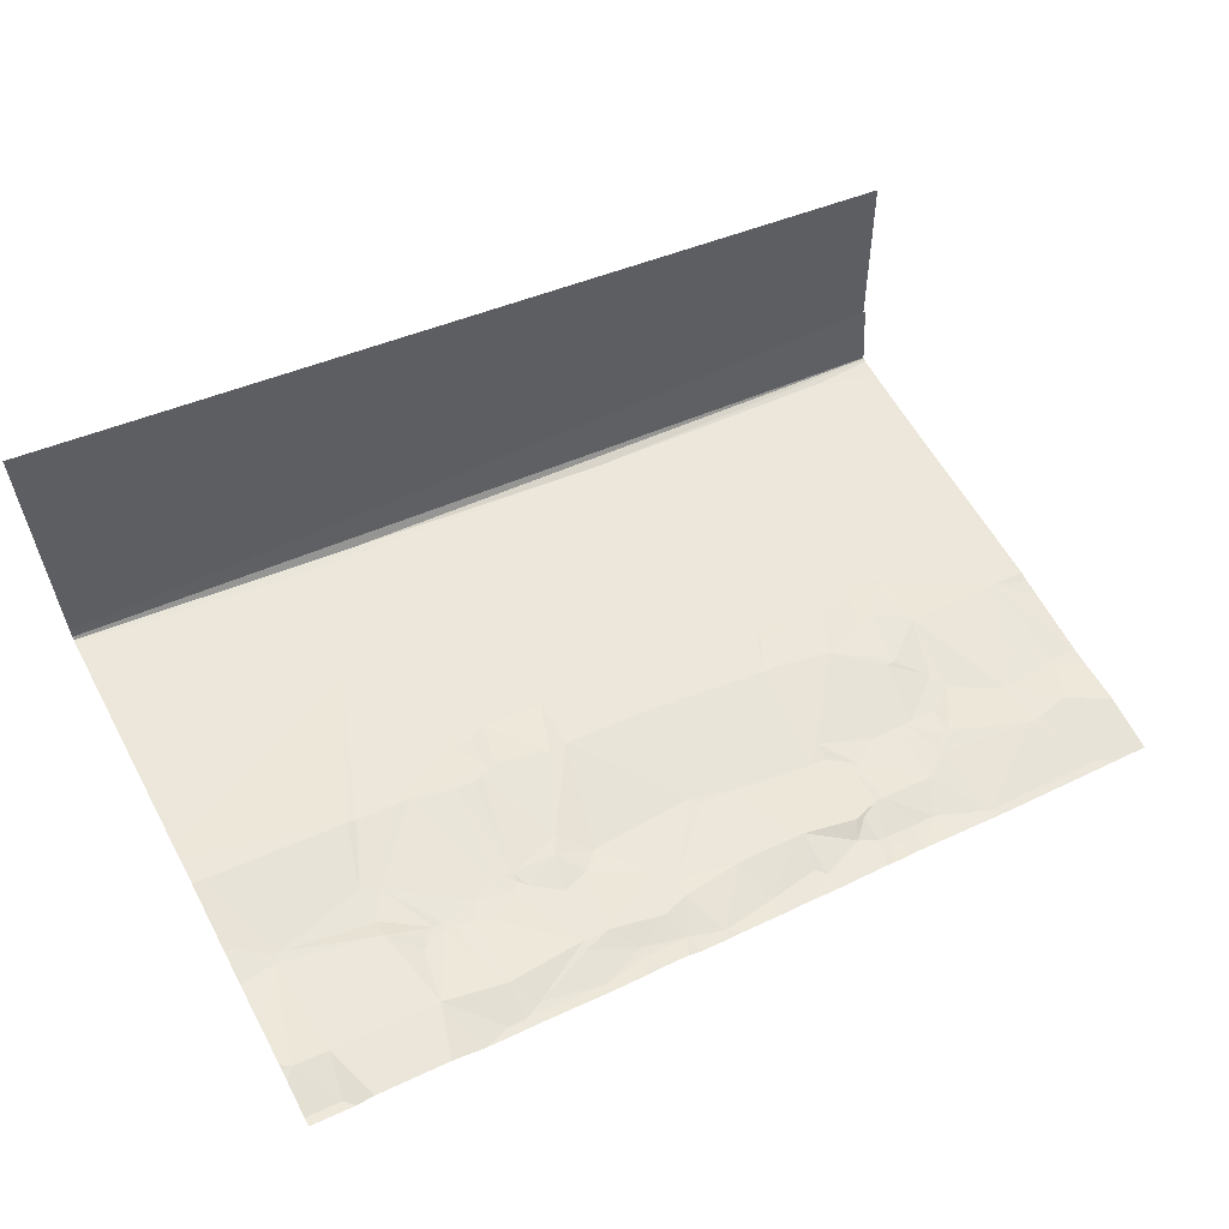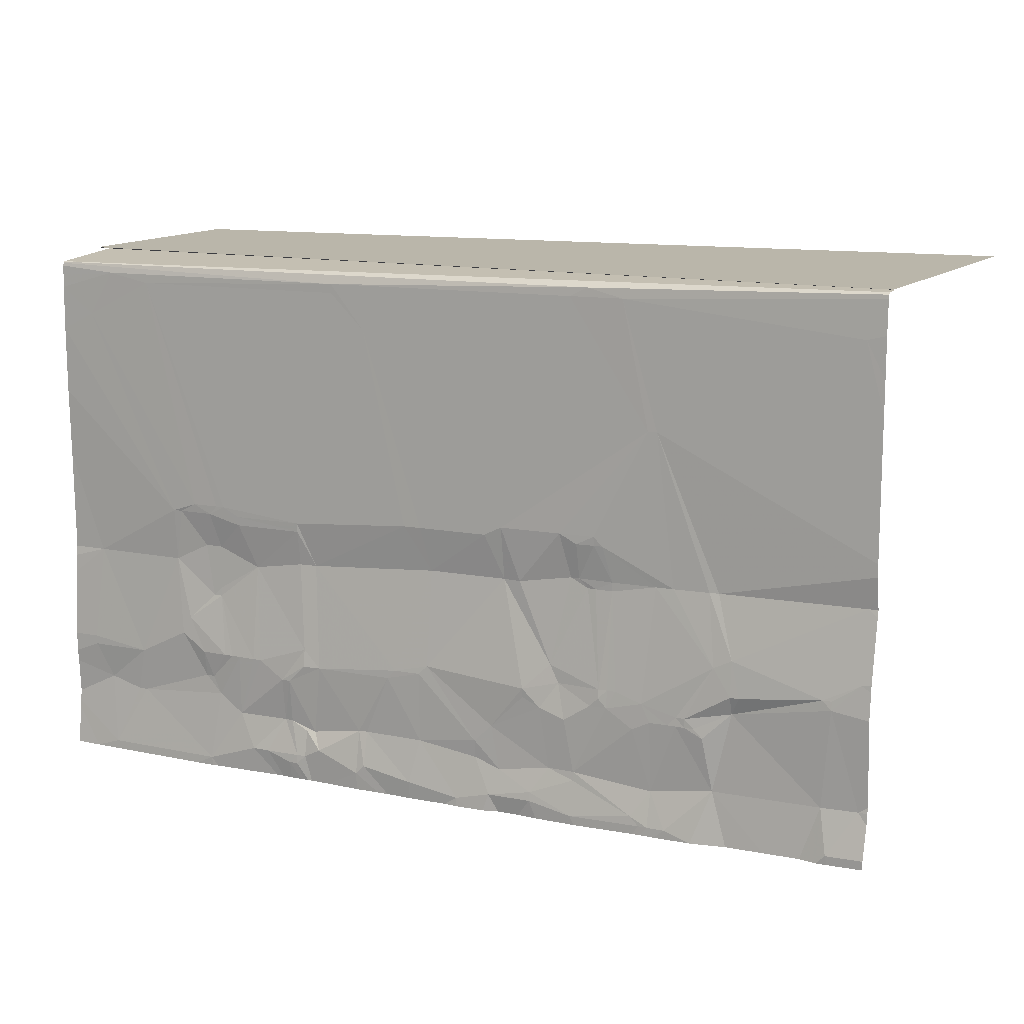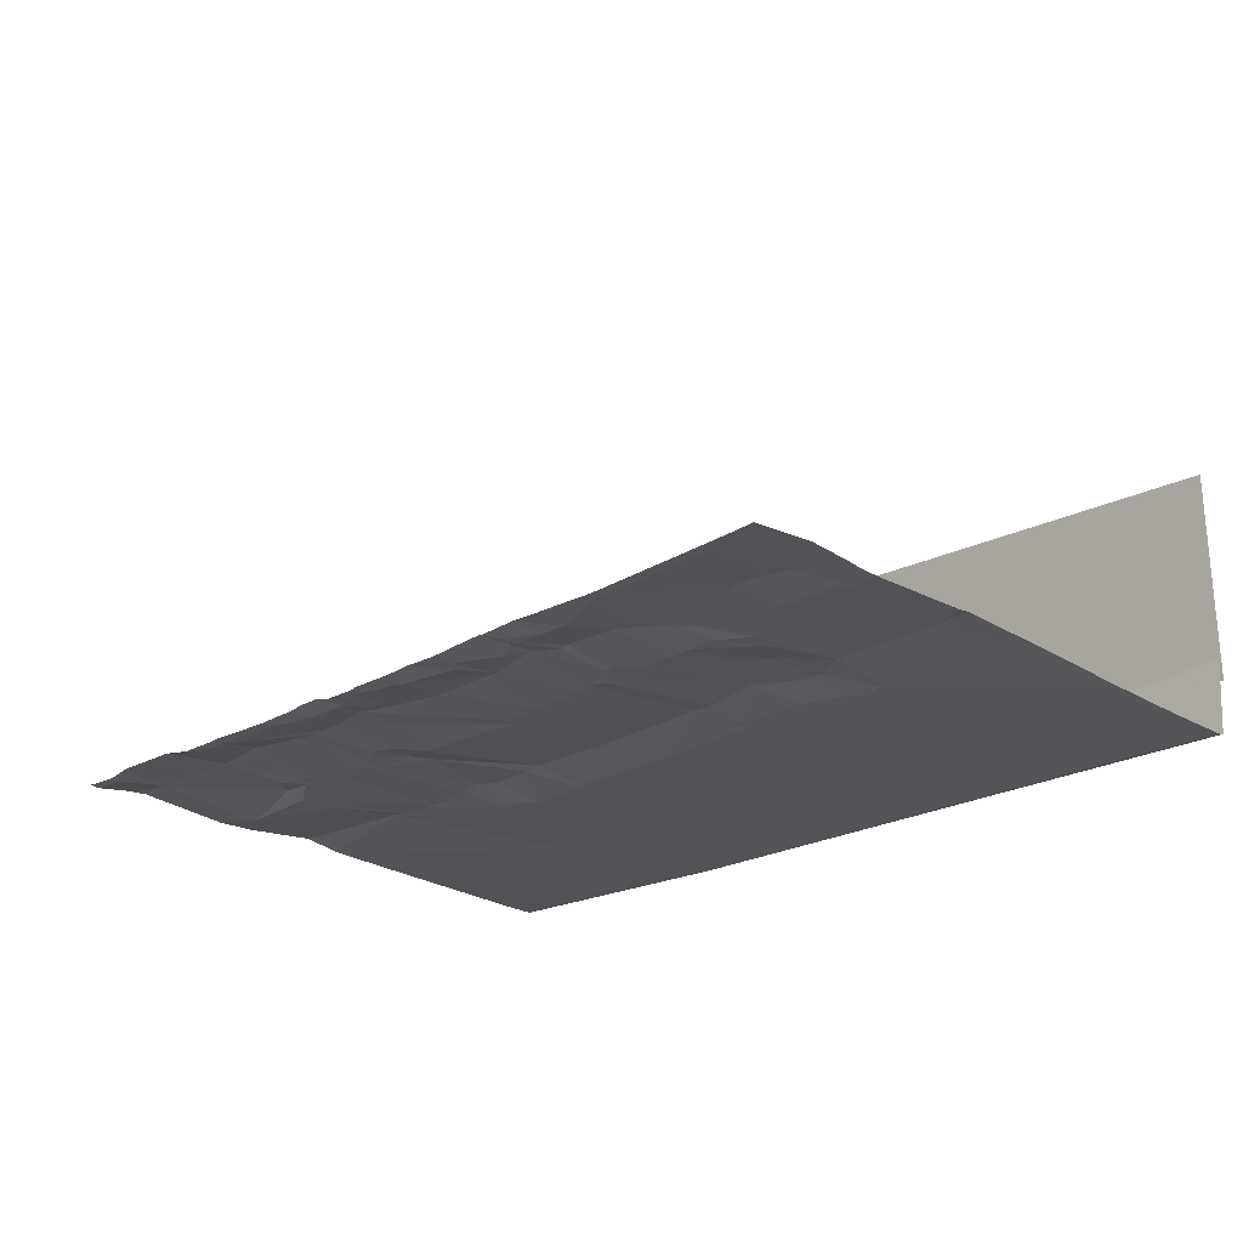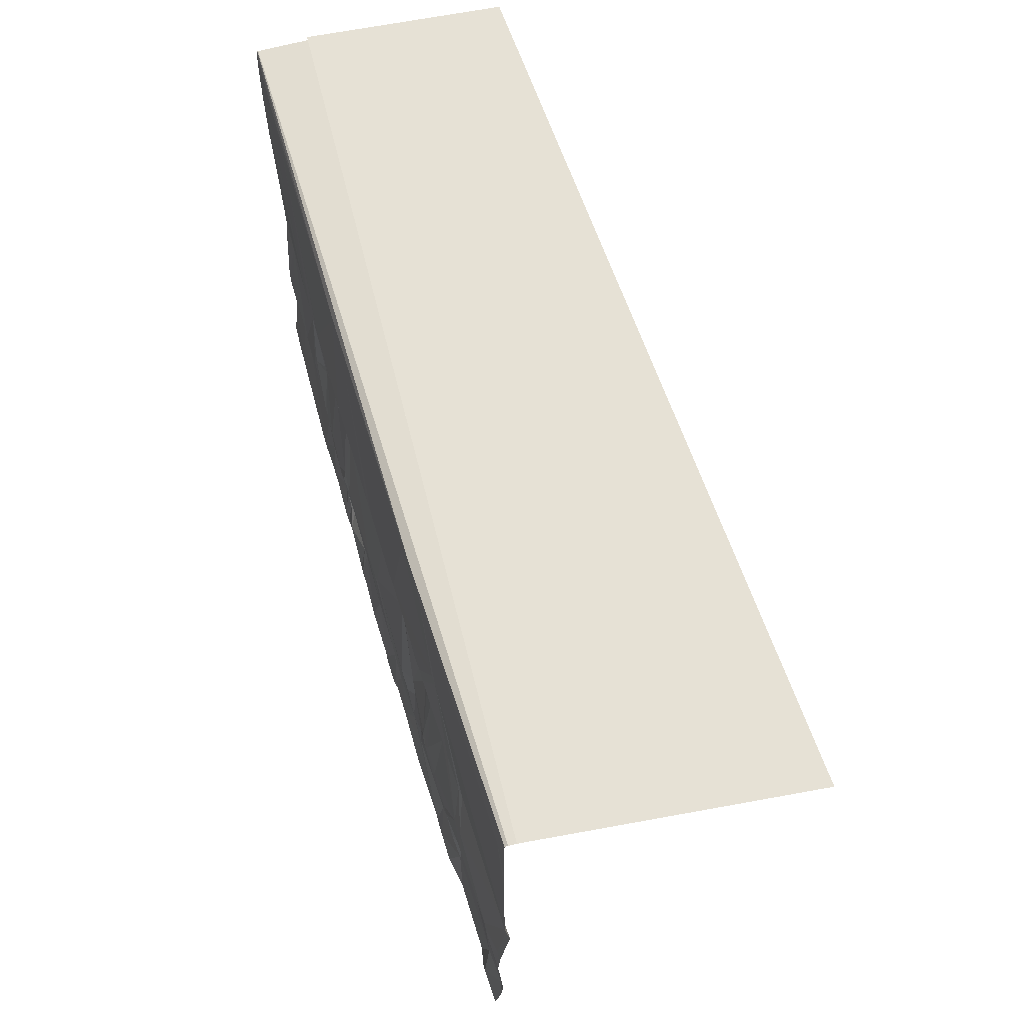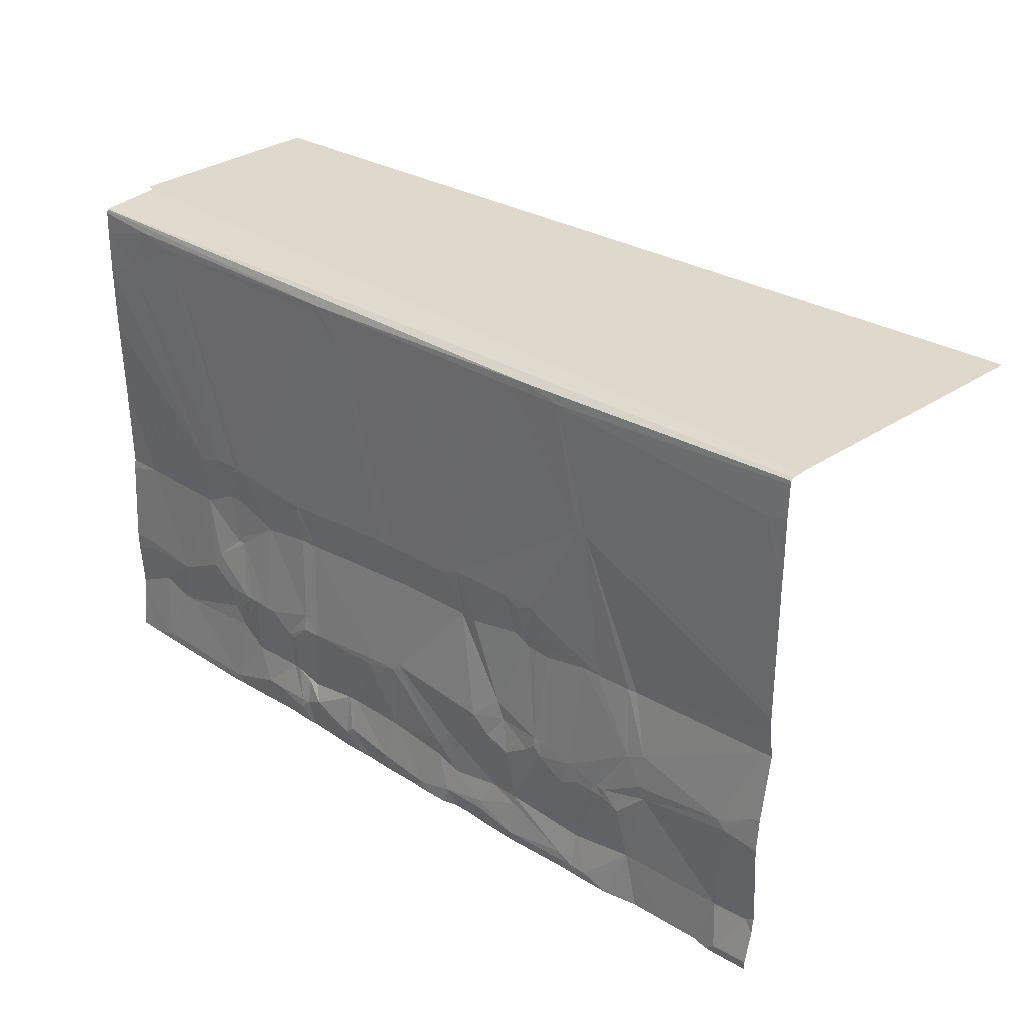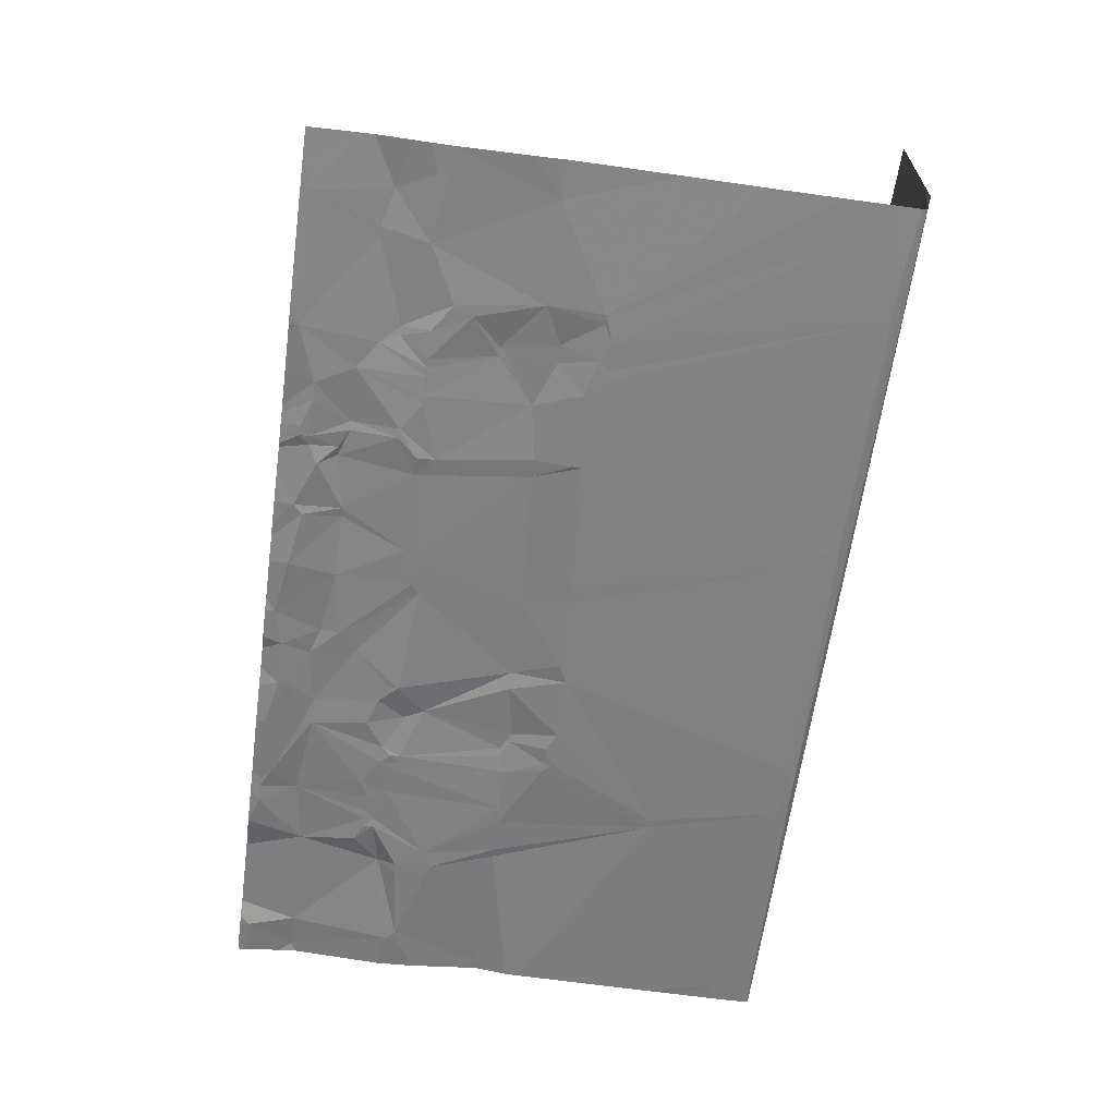
<metadata>
{"format":"obj","ext":"obj","renderer":"f3d","projection":"perspective","resolution":1024,"background":"white","views":[{"elev":59.1,"azim":-28.2,"up":"+Z"},{"elev":12.3,"azim":-148.4,"up":"+Y"},{"elev":-28.2,"azim":48.3,"up":"+Z"},{"elev":62.9,"azim":-100.0,"up":"+Y"},{"elev":31.0,"azim":-131.6,"up":"+Y"},{"elev":-67.0,"azim":82.1,"up":"+Z"}]}
</metadata>
<code>
v 2.8 5.9 9.723
v 0.2 5.6 10.08
v 2.4 4.5 9.783
v 10 6.005 8.951
v 10 6.005 8.951
v 7.893e-08 6.086 10.16
v 0 6.086 10.16
v 10 6.006 8.955
v 10 6.129 9.537
v 10 6.2 11.81
v 1.163e-08 6.2 13.32
v 5.727e-08 6.104 10.24
v 10 5.954 8.93
v 10 5.986 8.938
v 6.3 5.9 9.306
v 9.3 5.9 8.99
v 9.277e-09 3.158 10.12
v 1.7 2.8 9.923
v 7.045e-09 3.3 10.12
v 2.9 2.8 9.749
v 3.1 2.7 9.74
v 3.3 2.8 9.723
v 3.4 5.9 9.646
v 3.2 6 9.676
v 3.2 2.7 9.739
v 3.4 2.8 9.718
v 8 3.1 9.107
v 7.9 2.7 9.183
v 8.1 2.7 9.159
v 7.9 2.2 9.17
v 8 2.1 9.154
v 1.028e-08 2.8 10.17
v 8.836e-09 2.713 10.16
v 0.1 2.8 10.16
v 10 6.1 9.742
v 10 6.103 9.722
v 1.543e-08 6.1 10.27
v 10 6.007 8.963
v 10 2.386 8.932
v 10 2.5 8.949
v 9.6 2.5 8.988
v 2.5 4.5 9.766
v 10 5.2 8.915
v 10 5.7 8.922
v 9.6 5.4 8.957
v 6.3 5.8 9.307
v 8.8 5.8 9.04
v 3.3 3.2 9.65
v 8.5 3.1 9.052
v 8.5 2.5 9.092
v 4.857e-09 5.2 10.12
v 1.163e-08 4.833 10.11
v 7.6 0.7 9.108
v 7.4 1.4 9.109
v 7.3 1.4 9.118
v 4.7 3.166e-09 9.365
v 4.85 7.823e-09 9.359
v 4.7 0.1 9.369
v 7.4 2.5 9.24
v 9.1 0.8 8.991
v 9 0.8 9.002
v 9.4 0.1 8.882
v 4.2 3.3 9.538
v 5.9 5.4 9.35
v 7.9 2.1 9.163
v 6.7 1.4 9.17
v 6.9 1.2 9.149
v 7 1.2 9.142
v 10 4.442 8.918
v 7.8 3.2 9.123
v 7.6 3 9.15
v 7.6 3.1 9.147
v 6.8 3 9.238
v 3.1 3.3 9.676
v 3.5 3.3 9.624
v 5.931e-08 6.024 10.12
v 1.398e-08 5.653 10.11
v 8.836e-09 2.013 10.06
v 0.1 2 10.05
v 3.6 1.8 9.614
v 4 2.7 9.616
v 2.4 0.1 9.674
v 2.4 0.5 9.753
v 2.2 0.1 9.692
v 1.163e-08 1.94 10.06
v 1.163e-08 1.867 10.05
v 2.9 2.7 9.751
v 3 3.2 9.693
v 1.7 2 9.821
v 2.2 2.8 9.838
v 1.8 2.8 9.899
v 1.5 2.1 9.853
v 3 1.6 9.637
v 2.4 2.8 9.813
v 1.163e-08 2.933 10.15
v 2.5 1.5 9.695
v 2.8 1.6 9.661
v 0.5 1.8 9.966
v 1.163e-08 1.633 10.04
v 0.4 1.7 9.972
v 8.4 3.1 9.068
v 8.2 3.2 9.08
v 9 1.3 8.978
v 9.7 1.4 8.905
v 0.5 0.6 10.01
v 0.1 0.6 10.08
v 0.4 1.8 9.98
v 3.5 1.6 9.617
v 3.4 1.2 9.571
v 3.7 1.3 9.541
v 1.5 1.5 9.883
v 1.4 1.7 9.839
v 1.7 0.6 9.853
v 1.163e-08 0.6667 10.09
v 1.163e-08 1.1 10.07
v 1.163e-08 0.6 10.08
v 1.349e-08 0.475 10.07
v 2.9 1.6 9.649
v 1.8 1.2 9.781
v 1.9 1.3 9.768
v 3.3 0.6 9.61
v 3.6 0.6 9.583
v 2 1.4 9.751
v 3.1 1.4 9.619
v 2.9 1.4 9.634
v 8.3 1.8 9.056
v 6.5 1.4 9.209
v 6.6 0.6 9.239
v 10 3.65 8.935
v 7.9 0.9 9.095
v 7.7 1.4 9.086
v 7.6 1.4 9.094
v 6.7 1.6 9.197
v 1.5 1.7 9.825
v 4.3 1 9.488
v 4.2 0.5 9.497
v 4.5 0.8 9.454
v 7.02 2.98e-09 9.148
v 7.1 2.98e-09 9.141
v 7.4 0.3 9.075
v 7.2 0.3 9.095
v 6 0.7 9.294
v 2.6 1.2 9.675
v 5.5 1.5 9.328
v 5.2 1.5 9.365
v 5.6 1.4 9.315
v 3.8 0.3 9.496
v 3.8 0.2 9.484
v 4.3 0.2 9.425
v 6.58 5.96e-09 9.19
v 6.625 4.098e-09 9.187
v 6.7 0.3 9.162
v 6.5 0.4 9.171
v 3.9 1.4 9.511
v 3.9 1.5 9.503
v 6 0.2 9.219
v 7 0.7 9.196
v 4.2 5.96e-09 9.47
v 4.367 5.96e-09 9.407
v 5.2 0.7 9.378
v 5.3 0.2 9.285
v 4.2 2.7 9.616
v 5.1 1.6 9.387
v 8 1.1 9.093
v 7.8 1.4 9.075
v 6.9 0.7 9.195
v 2 1.3 9.751
v 2.2 1.3 9.731
v 2.4 1.3 9.703
v 2.1 1.3 9.741
v 1.9 5.96e-09 9.73
v 2.314 8.089e-09 9.68
v 10 1.18 8.874
v 10 1.4 8.873
v 9.7 1.3 8.905
v 2.623e-08 6.065 10.12
v 10 6 8.943
v 5.9 0.7 9.312
v 4.5 0.6 9.47
v 6.4 5.96e-09 9.203
v 2.1 1.4 9.746
v 1.52 0 9.84
v 0.4 0.1 9.932
v 1.589e-08 0.1 9.995
v 2.486 8.089e-09 9.665
v 3 1.5 9.625
v 6.8 2.6 9.289
v 6.6 2.6 9.322
v 5.1 2.7 9.504
v 5.2 3.2 9.421
v 4.4 3.2 9.514
v 5.4 3.2 9.395
v 8.4 1.6 9.032
v 8.1 1.4 9.049
v 9.5 0.9 8.967
v 8 0.1 9.004
v 1.1 5.96e-09 9.893
v 0.7 5.96e-09 9.945
v 3.375 7.823e-09 9.54
v 3.72 8.941e-09 9.506
v 3.3 0.1 9.541
v 10 0.65 8.904
v 10 0.5286 8.89
v 10 1.043 8.885
v 3.3 0.5 9.603
v 5.3 8.941e-09 9.304
v 4.55 5.96e-09 9.383
v 6.767 5.96e-09 9.166
v 6.9 5.96e-09 9.154
v 6.9 0.2 9.124
v 7.92 5.96e-09 9.021
v 7.486 1.703e-09 9.081
v 10 2.18 8.918
v 6.7 0.6 9.21
v 1.163e-08 4.4 10.11
v 2.6 0.2 9.654
v 2.6 0.1 9.647
v 3.95 5.96e-09 9.5
v 8.1 1.1 9.09
v 7.986 1.171e-09 9.007
v 8.2 8.089e-09 8.983
v 0.5 7.823e-09 9.927
v 3.1 3.2 9.682
v 6.8 0.3 9.141
v 6.8 3.1 9.234
v 7.9 3.2 9.114
v 5.72 8.941e-09 9.264
v 6 3.832e-09 9.228
v 3.257 8.089e-09 9.551
v 6.733 5.96e-09 9.17
v 6.8 0.2 9.135
v 5.9 0.3 9.232
v 8.3 3.1 9.078
v 2.571 8.089e-09 9.655
v 2.657 8.089e-09 9.642
v 2.5 0.1 9.663
v 5.6 5.96e-09 9.282
v 9.4 8.089e-09 8.879
v 9.7 5.96e-09 8.853
v 0.38 5.96e-09 9.941
v 1.471e-08 0.03103 9.999
v 1.802e-08 5.96e-09 10
v 10 0.45 8.882
v 10 5.96e-09 8.831
v 6.667 5.96e-09 9.175
g grp1
f 1 2 3
f 4 5 6
f 4 6 7
f 5 8 6
f 9 10 11
f 9 11 12
f 13 14 15
f 13 15 16
f 17 18 19
f 19 18 3
f 20 21 22
f 23 24 1
f 22 25 26
f 27 28 29
f 29 30 31
f 32 33 34
f 35 36 12
f 35 12 37
f 36 9 12
f 8 38 37
f 8 37 6
f 38 35 37
f 39 40 41
f 1 3 42
f 43 44 45
f 15 46 47
f 48 22 26
f 49 50 41
f 45 16 47
f 44 13 16
f 44 16 45
f 51 52 2
f 22 21 25
f 53 54 55
f 56 57 58
f 28 59 30
f 60 61 62
f 23 63 64
f 65 31 30
f 66 67 68
f 65 30 59
f 69 43 49
f 27 70 71
f 71 72 73
f 28 30 29
f 50 29 31
f 74 75 42
f 54 65 59
f 76 77 2
f 2 1 76
f 23 1 42
f 33 78 79
f 33 79 34
f 80 81 26
f 82 83 84
f 85 86 79
f 75 81 63
f 20 87 21
f 88 74 42
f 89 90 91
f 92 89 91
f 18 91 3
f 93 25 21
f 88 90 94
f 94 87 20
f 92 18 34
f 95 32 34
f 96 97 94
f 79 98 34
f 86 99 100
f 100 79 86
f 101 49 102
f 103 104 41
f 105 100 106
f 97 87 94
f 79 107 98
f 98 107 100
f 108 109 110
f 111 112 98
f 75 48 26
f 93 21 87
f 84 83 113
f 114 106 115
f 115 106 100
f 116 117 106
f 97 118 87
f 88 3 90
f 111 119 120
f 121 122 109
f 101 29 50
f 111 120 123
f 121 124 125
f 126 31 65
f 127 128 67
f 40 129 41
f 130 131 132
f 133 66 68
f 92 112 134
f 90 3 91
f 135 136 137
f 92 91 18
f 111 134 112
f 138 139 140
f 140 141 138
f 127 142 128
f 121 125 143
f 144 145 146
f 147 148 149
f 108 93 124
f 150 151 152
f 150 152 153
f 110 154 155
f 156 153 142
f 157 68 67
f 158 159 149
f 160 58 161
f 81 162 63
f 135 163 155
f 164 165 131
f 166 157 67
f 89 94 90
f 92 98 112
f 120 167 123
f 96 94 89
f 168 83 169
f 123 89 134
f 170 119 113
f 169 83 143
f 171 172 84
f 173 174 175
f 53 55 68
f 53 132 54
f 7 176 24
f 177 4 7
f 177 7 24
f 176 76 1
f 1 24 176
f 54 59 55
f 53 130 132
f 133 68 55
f 146 178 142
f 160 179 58
f 180 150 153
f 153 156 180
f 125 118 97
f 181 123 167
f 181 89 123
f 168 96 181
f 70 47 46
f 71 73 59
f 114 116 106
f 182 171 113
f 105 106 183
f 78 85 79
f 79 100 107
f 111 123 134
f 170 167 119
f 184 183 117
f 117 183 106
f 185 82 172
f 172 82 84
f 124 186 125
f 96 143 125
f 108 110 155
f 186 118 125
f 127 66 133
f 187 188 133
f 163 189 162
f 144 163 145
f 80 108 155
f 80 155 162
f 190 63 191
f 191 63 162
f 96 169 143
f 96 125 97
f 133 55 59
f 192 189 188
f 96 89 181
f 168 169 96
f 193 126 194
f 103 195 175
f 53 140 196
f 132 65 54
f 111 98 100
f 197 113 198
f 198 113 105
f 199 200 148
f 199 148 201
f 174 41 104
f 160 178 146
f 144 146 127
f 202 195 203
f 203 195 62
f 202 204 195
f 15 47 16
f 15 23 64
f 92 34 98
f 92 134 89
f 121 109 124
f 93 186 124
f 205 201 147
f 206 161 57
f 57 161 58
f 135 137 163
f 207 58 159
f 159 58 149
f 204 173 175
f 204 175 195
f 104 175 174
f 208 209 210
f 211 196 212
f 212 196 140
f 15 24 23
f 23 42 63
f 170 83 168
f 170 168 181
f 135 154 110
f 149 58 179
f 174 213 41
f 214 166 128
f 209 138 141
f 209 141 210
f 152 214 153
f 111 105 113
f 119 167 120
f 111 100 105
f 111 113 119
f 99 115 100
f 19 3 215
f 215 3 2
f 170 113 83
f 170 181 167
f 216 217 201
f 218 158 149
f 149 148 218
f 200 218 148
f 147 136 122
f 219 164 130
f 131 65 132
f 127 67 66
f 144 127 188
f 220 221 196
f 160 161 178
f 146 142 127
f 93 87 118
f 93 118 186
f 171 84 113
f 198 105 222
f 222 105 183
f 190 192 64
f 191 162 189
f 136 149 179
f 135 110 122
f 223 88 20
f 75 26 81
f 163 162 155
f 137 160 145
f 141 140 157
f 224 210 141
f 211 220 196
f 160 146 145
f 137 179 160
f 108 124 109
f 110 109 122
f 225 70 46
f 192 225 64
f 188 127 133
f 187 133 59
f 187 59 73
f 187 73 188
f 166 67 128
f 224 141 157
f 147 201 148
f 147 149 136
f 102 45 47
f 225 46 64
f 144 188 189
f 144 189 163
f 71 59 28
f 70 72 71
f 77 51 2
f 45 49 43
f 226 102 47
f 207 56 58
f 75 63 42
f 74 48 75
f 214 128 153
f 153 128 142
f 227 228 156
f 95 34 17
f 17 34 18
f 52 215 2
f 216 83 82
f 229 199 201
f 208 210 230
f 230 210 231
f 126 50 31
f 126 65 165
f 53 68 157
f 165 65 131
f 225 72 70
f 27 71 28
f 232 142 178
f 233 101 102
f 226 27 102
f 234 235 217
f 217 236 234
f 225 188 73
f 225 73 72
f 103 41 50
f 126 165 194
f 226 70 27
f 226 47 70
f 190 191 189
f 192 188 225
f 152 224 214
f 224 157 166
f 216 121 83
f 235 229 201
f 201 217 235
f 213 39 41
f 224 231 210
f 224 166 214
f 88 42 3
f 223 22 48
f 14 177 24
f 24 15 14
f 15 64 46
f 121 143 83
f 205 147 122
f 137 136 179
f 137 145 163
f 206 237 232
f 206 232 161
f 232 178 161
f 237 227 156
f 237 156 232
f 228 180 156
f 156 142 232
f 236 217 216
f 205 216 201
f 221 238 62
f 221 62 196
f 219 61 103
f 164 194 165
f 190 64 63
f 190 189 192
f 185 234 236
f 185 236 82
f 236 216 82
f 219 193 194
f 164 131 130
f 129 69 49
f 129 49 41
f 49 45 102
f 88 94 20
f 223 48 74
f 61 130 196
f 238 239 62
f 240 222 183
f 241 242 240
f 241 240 183
f 184 241 183
f 197 182 113
f 219 103 193
f 193 50 126
f 243 203 62
f 62 239 243
f 244 243 239
f 135 122 136
f 135 155 154
f 80 26 25
f 80 25 93
f 103 175 104
f 103 50 193
f 61 196 62
f 60 195 103
f 60 62 195
f 60 103 61
f 80 162 81
f 80 93 108
f 245 230 231
f 53 157 140
f 53 196 130
f 151 245 231
f 231 152 151
f 152 231 224
f 233 29 101
f 101 50 49
f 219 194 164
f 219 130 61
f 205 121 216
f 205 122 121
f 139 212 140
f 233 27 29
f 233 102 27
f 223 20 22
f 223 74 88

</code>
